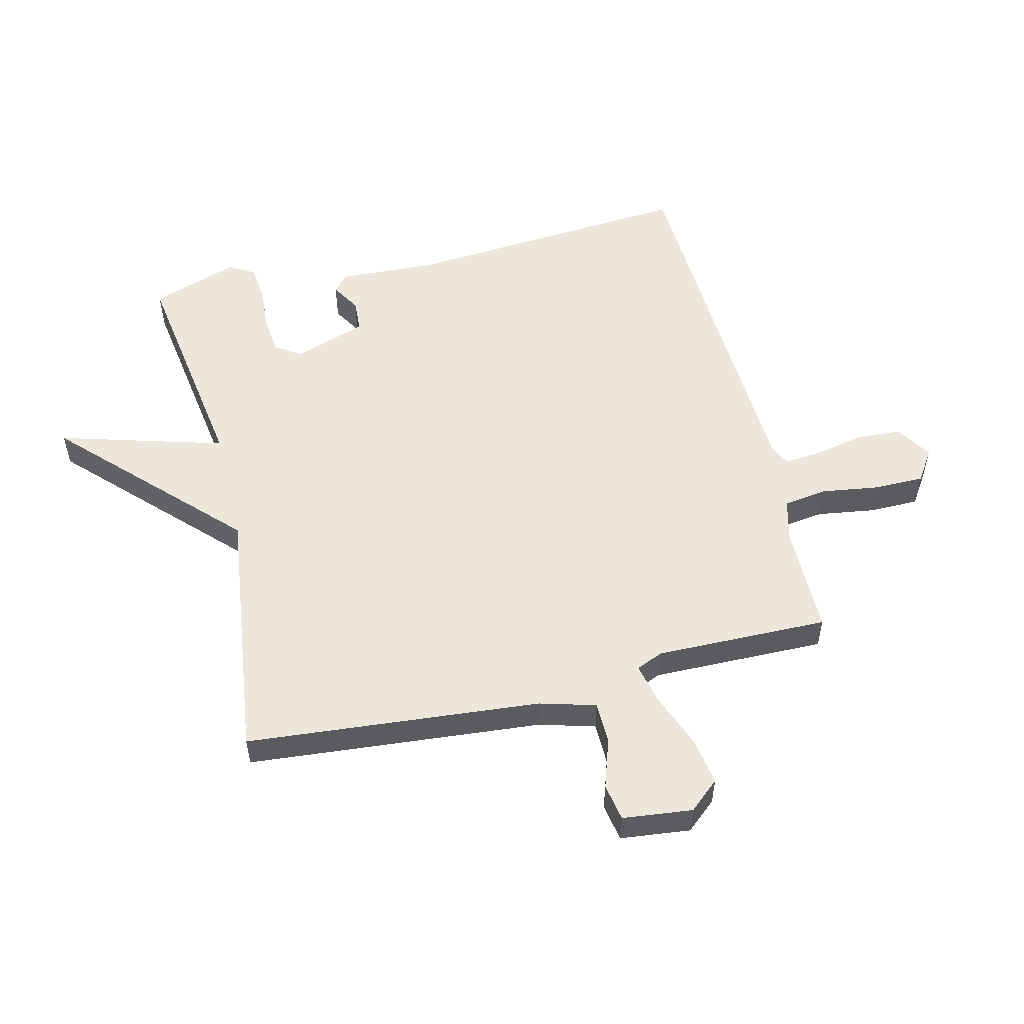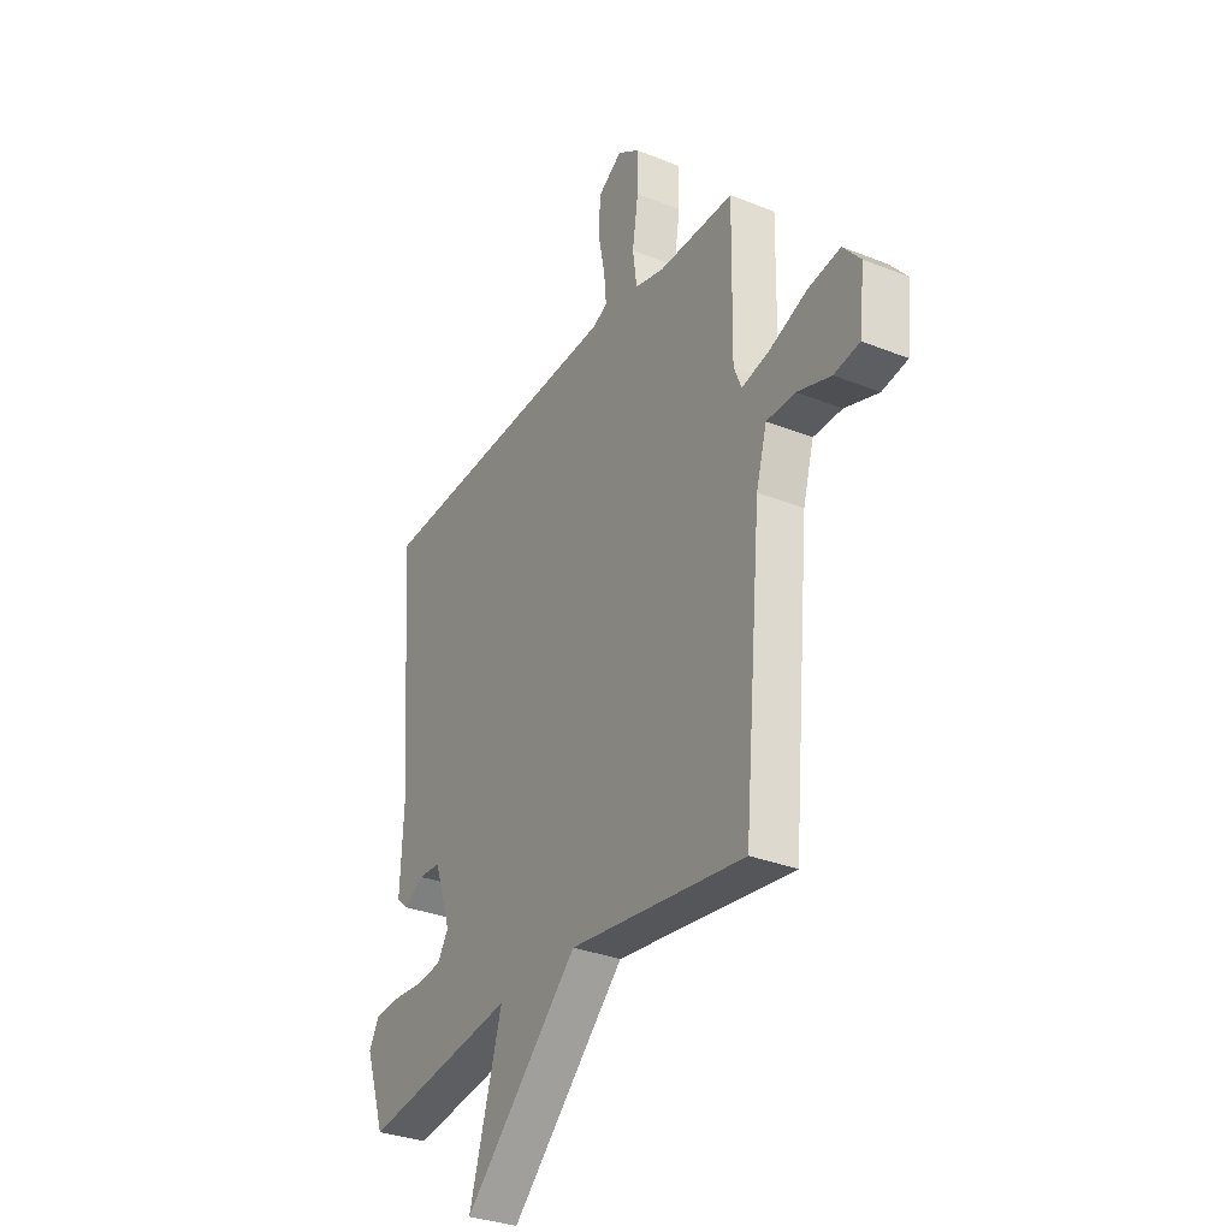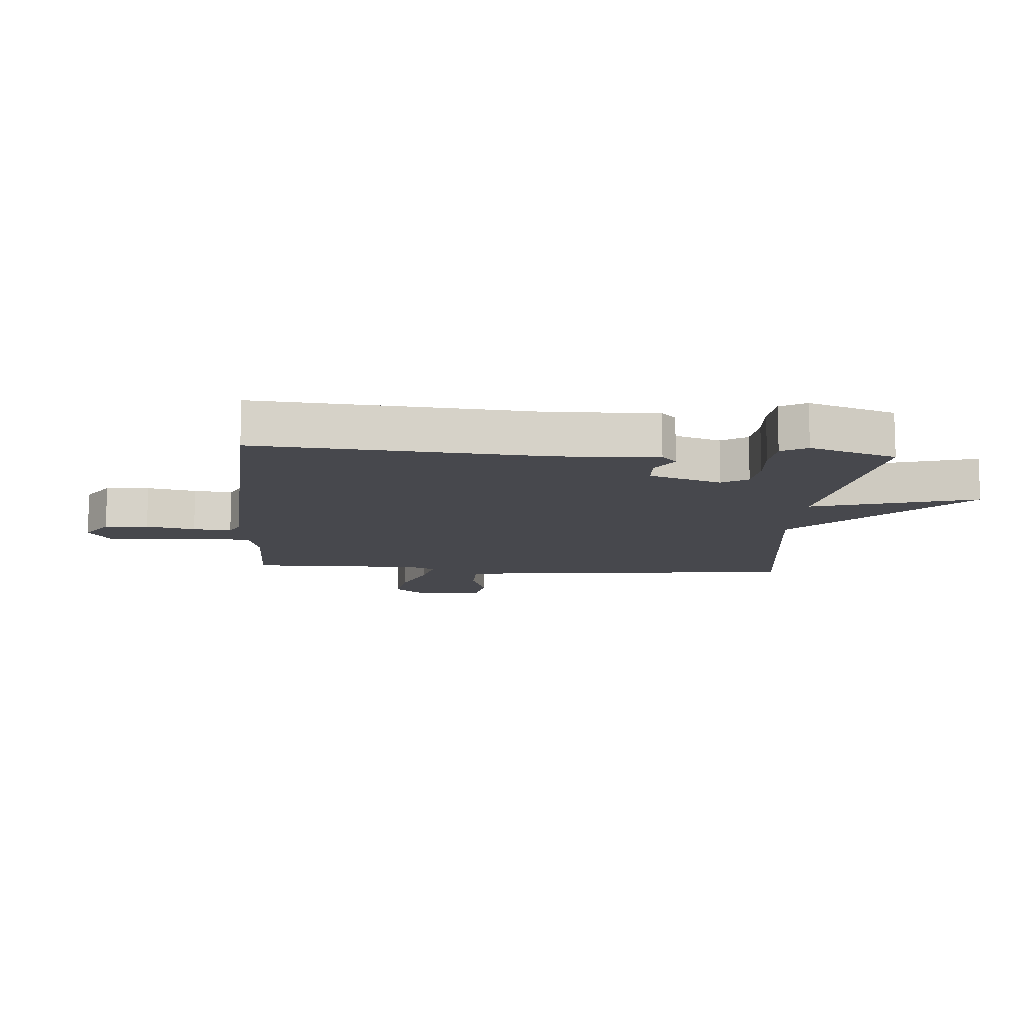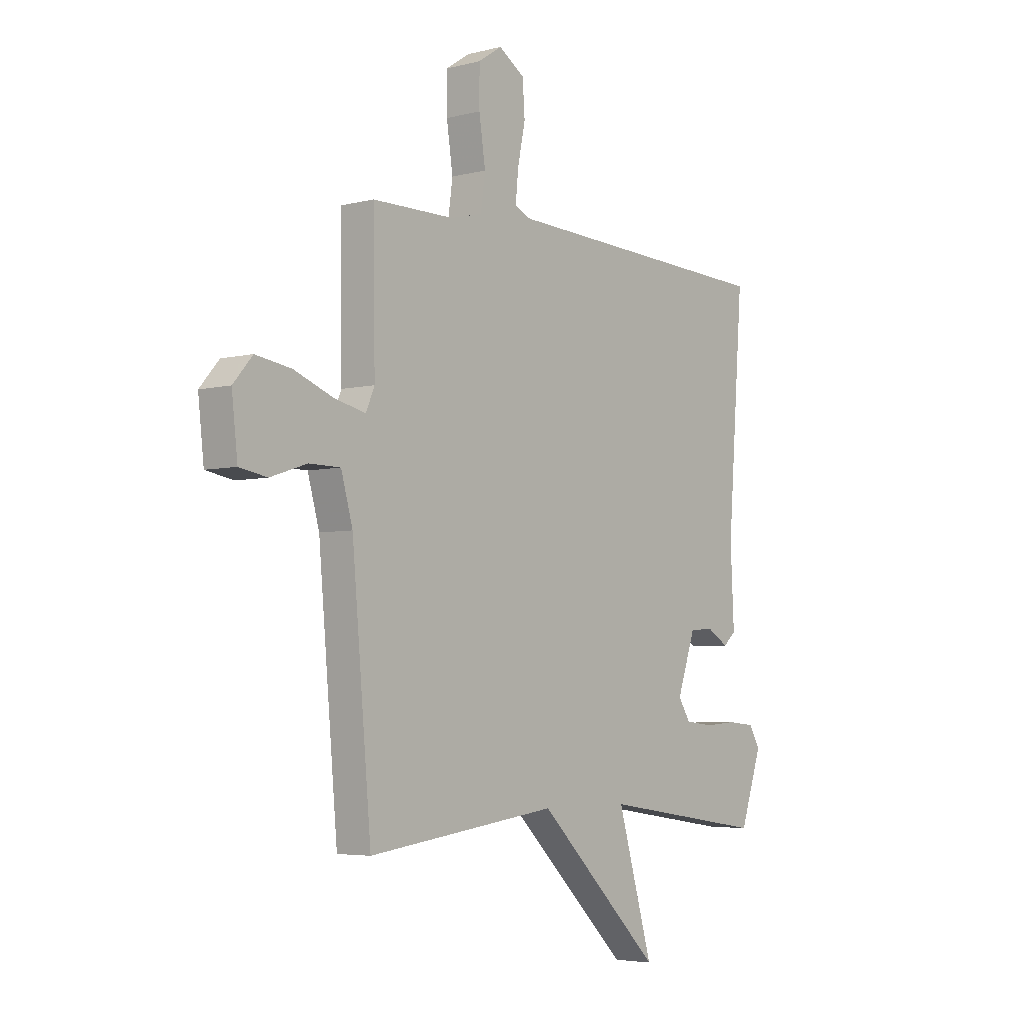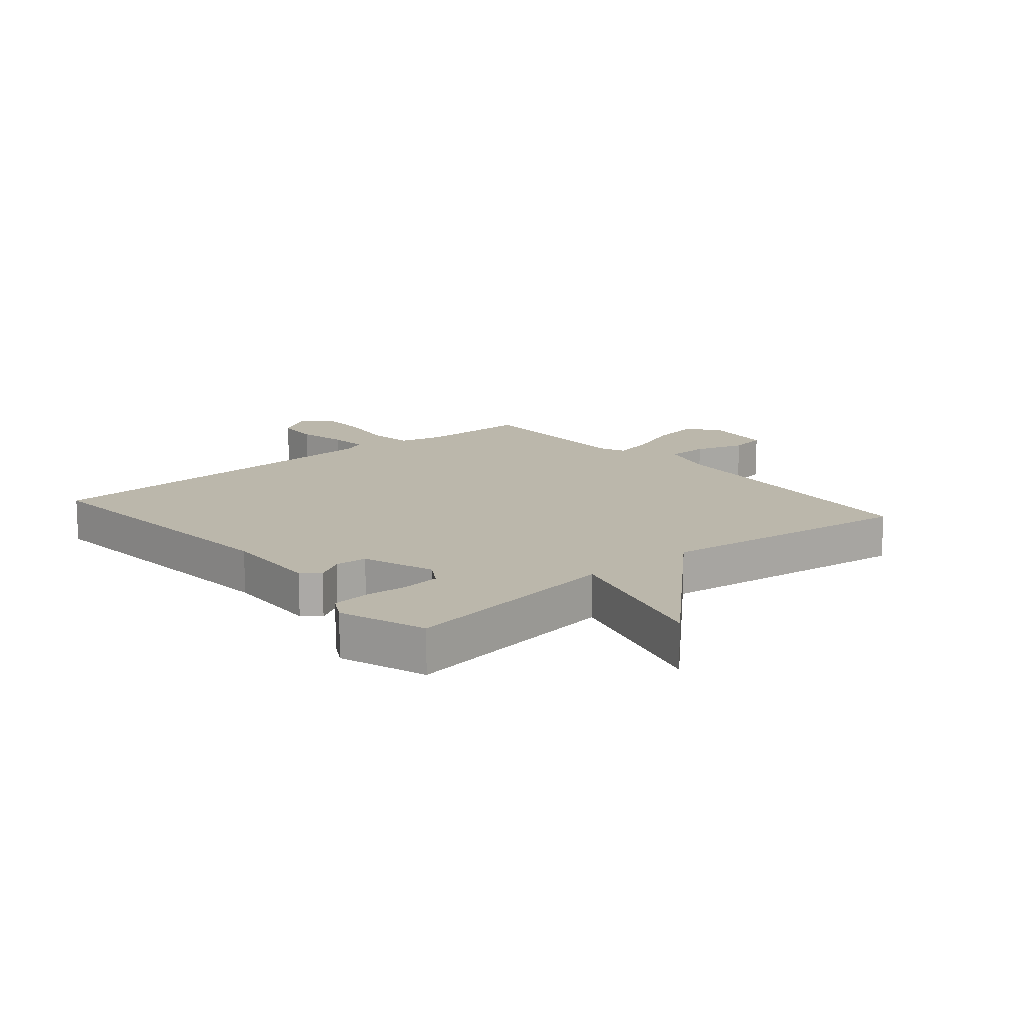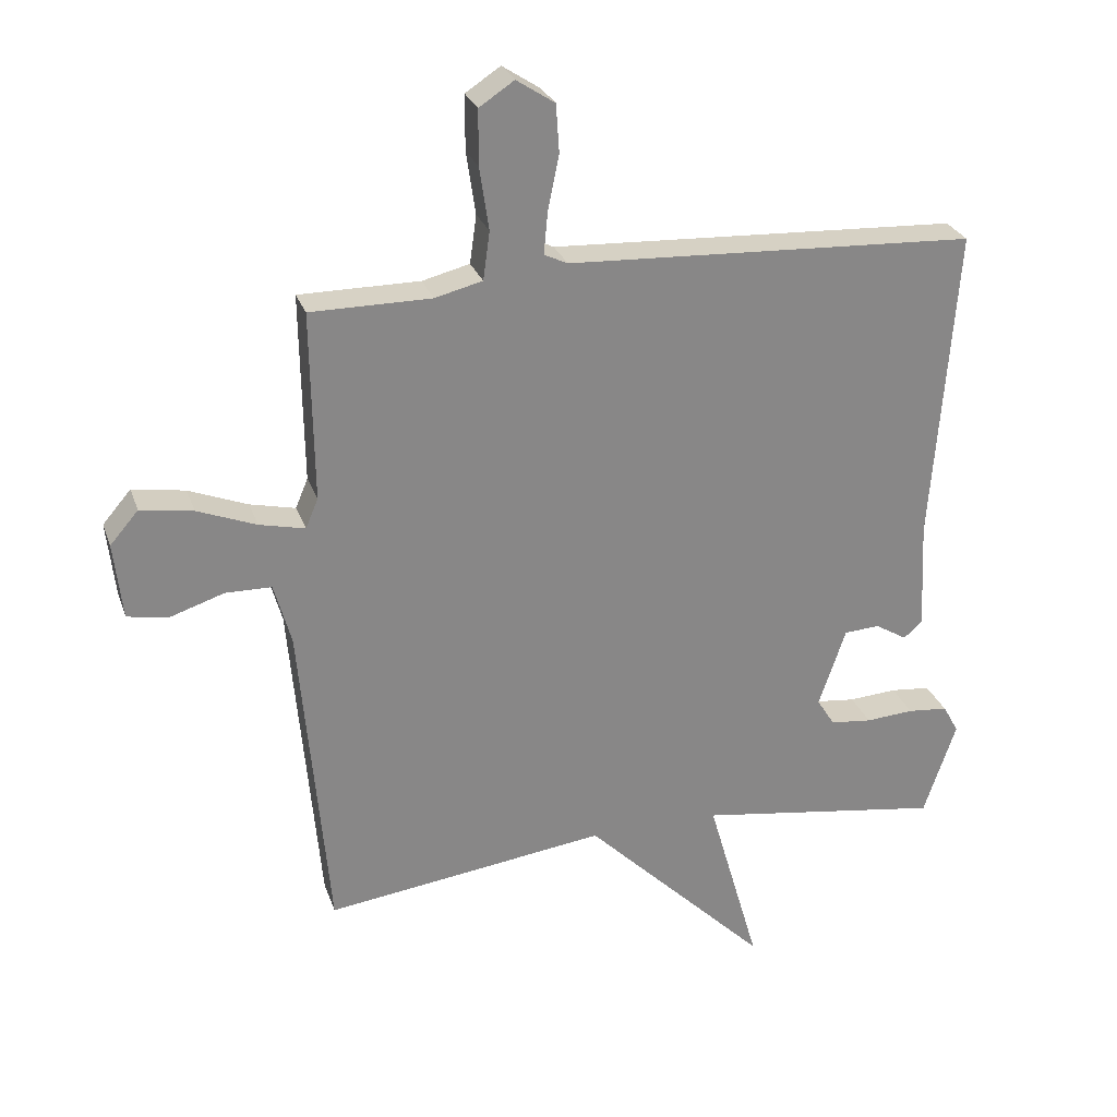
<metadata>
{"format":"obj","ext":"obj","renderer":"f3d","projection":"perspective","resolution":1024,"background":"white","views":[{"elev":54.1,"azim":-103.6,"up":"+Y"},{"elev":-31.7,"azim":-119.5,"up":"+Z"},{"elev":-11.8,"azim":85.6,"up":"+Y"},{"elev":-4.5,"azim":-50.5,"up":"+Z"},{"elev":14.2,"azim":139.6,"up":"+Y"},{"elev":27.2,"azim":-17.1,"up":"+Z"}]}
</metadata>
<code>
v -0.5 0.07 -0.5
v -0.543 0.07 -0.012
v -0.569 0.07 0.081
v -0.639 0.07 0.082
v -0.721 0.07 0.055
v -0.783 0.07 0.066
v -0.796 0.07 0.182
v -0.753 0.07 0.232
v -0.673 0.07 0.219
v -0.584 0.07 0.184
v -0.515 0.07 0.168
v -0.496 0.07 0.213
v -0.5 0.07 0.5
v -0.317 0.07 0.5
v -0.245 0.07 0.518
v -0.235 0.07 0.591
v -0.249 0.07 0.686
v -0.249 0.07 0.769
v -0.196 0.07 0.804
v -0.138 0.07 0.766
v -0.133 0.07 0.693
v -0.15 0.07 0.611
v -0.156 0.07 0.547
v -0.12 0.07 0.53
v 0.5 0.07 0.5
v 0.464 0.07 0.022
v 0.472 0.07 -0.143
v 0.444 0.07 -0.168
v 0.396 0.07 -0.139
v 0.342 0.07 -0.142
v 0.301 0.07 -0.262
v 0.328 0.07 -0.305
v 0.391 0.07 -0.312
v 0.464 0.07 -0.307
v 0.525 0.07 -0.313
v 0.549 0.07 -0.356
v 0.5 0.07 -0.5
v 0.127 0.07 -0.444
v 0.206 0.07 -0.718
v -0.073 0.07 -0.444
v -0.5 0 -0.5
v -0.543 0 -0.012
v -0.569 0 0.081
v -0.639 0 0.082
v -0.721 0 0.055
v -0.783 0 0.066
v -0.796 0 0.182
v -0.753 0 0.232
v -0.673 0 0.219
v -0.584 0 0.184
v -0.515 0 0.168
v -0.496 0 0.213
v -0.5 0 0.5
v -0.317 0 0.5
v -0.245 0 0.518
v -0.235 0 0.591
v -0.249 0 0.686
v -0.249 0 0.769
v -0.196 0 0.804
v -0.138 0 0.766
v -0.133 0 0.693
v -0.15 0 0.611
v -0.156 0 0.547
v -0.12 0 0.53
v 0.5 0 0.5
v 0.464 0 0.022
v 0.472 0 -0.143
v 0.444 0 -0.168
v 0.396 0 -0.139
v 0.342 0 -0.142
v 0.301 0 -0.262
v 0.328 0 -0.305
v 0.391 0 -0.312
v 0.464 0 -0.307
v 0.525 0 -0.313
v 0.549 0 -0.356
v 0.5 0 -0.5
v 0.127 0 -0.444
v 0.206 0 -0.718
v -0.073 0 -0.444
f 38 39 40
f 36 37 38
f 35 36 38
f 34 35 38
f 33 34 38
f 32 33 38 40
f 40 1 2
f 32 40 2
f 31 32 2
f 26 27 28 29
f 26 29 30
f 25 26 30
f 24 25 30
f 31 2 3
f 30 31 3
f 24 30 3
f 23 24 3
f 20 21 22
f 19 20 22
f 18 19 22
f 17 18 22
f 16 17 22
f 15 16 22 23
f 12 13 14
f 11 12 14 15
f 8 9 10
f 7 8 10
f 6 7 10
f 5 6 10
f 4 5 10
f 4 10 11
f 3 4 11
f 3 11 15 23
f 80 79 78
f 78 77 76
f 78 76 75
f 78 75 74
f 78 74 73
f 80 78 73 72
f 42 41 80
f 42 80 72
f 42 72 71
f 69 68 67 66
f 70 69 66
f 70 66 65
f 70 65 64
f 43 42 71
f 43 71 70
f 43 70 64
f 43 64 63
f 62 61 60
f 62 60 59
f 62 59 58
f 62 58 57
f 62 57 56
f 63 62 56 55
f 54 53 52
f 55 54 52 51
f 50 49 48
f 50 48 47
f 50 47 46
f 50 46 45
f 50 45 44
f 51 50 44
f 51 44 43
f 63 55 51 43
f 1 41 42 2
f 2 42 43 3
f 3 43 44 4
f 4 44 45 5
f 5 45 46 6
f 6 46 47 7
f 7 47 48 8
f 8 48 49 9
f 9 49 50 10
f 10 50 51 11
f 11 51 52 12
f 12 52 53 13
f 13 53 54 14
f 14 54 55 15
f 15 55 56 16
f 16 56 57 17
f 17 57 58 18
f 18 58 59 19
f 19 59 60 20
f 20 60 61 21
f 21 61 62 22
f 22 62 63 23
f 23 63 64 24
f 24 64 65 25
f 25 65 66 26
f 26 66 67 27
f 27 67 68 28
f 28 68 69 29
f 29 69 70 30
f 30 70 71 31
f 31 71 72 32
f 32 72 73 33
f 33 73 74 34
f 34 74 75 35
f 35 75 76 36
f 36 76 77 37
f 37 77 78 38
f 38 78 79 39
f 39 79 80 40
f 40 80 41 1

</code>
